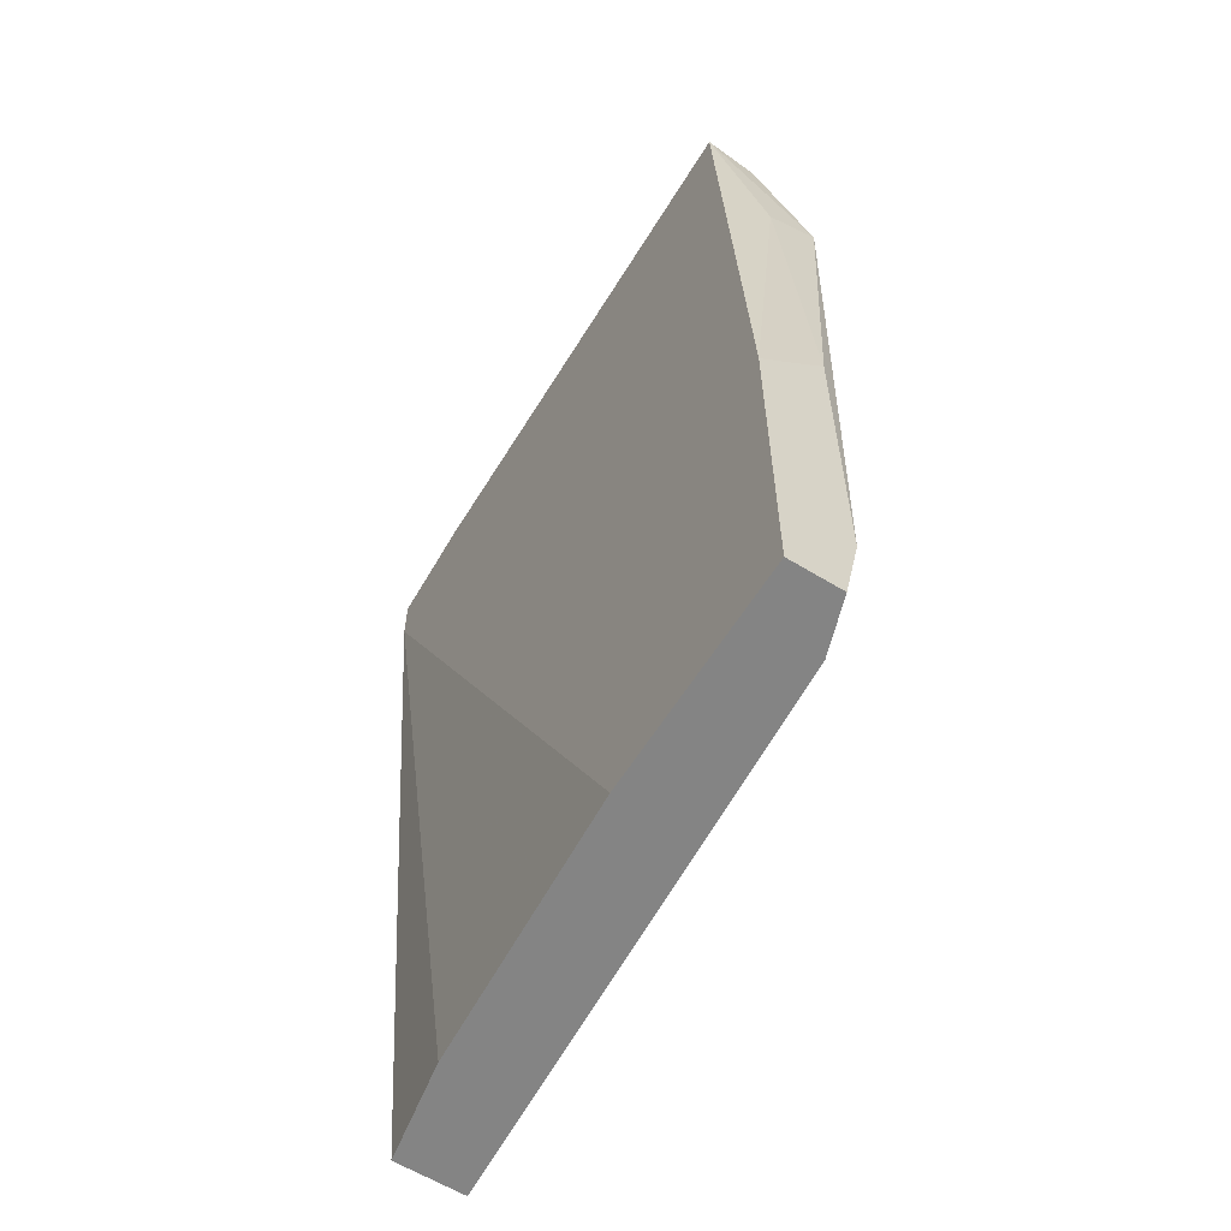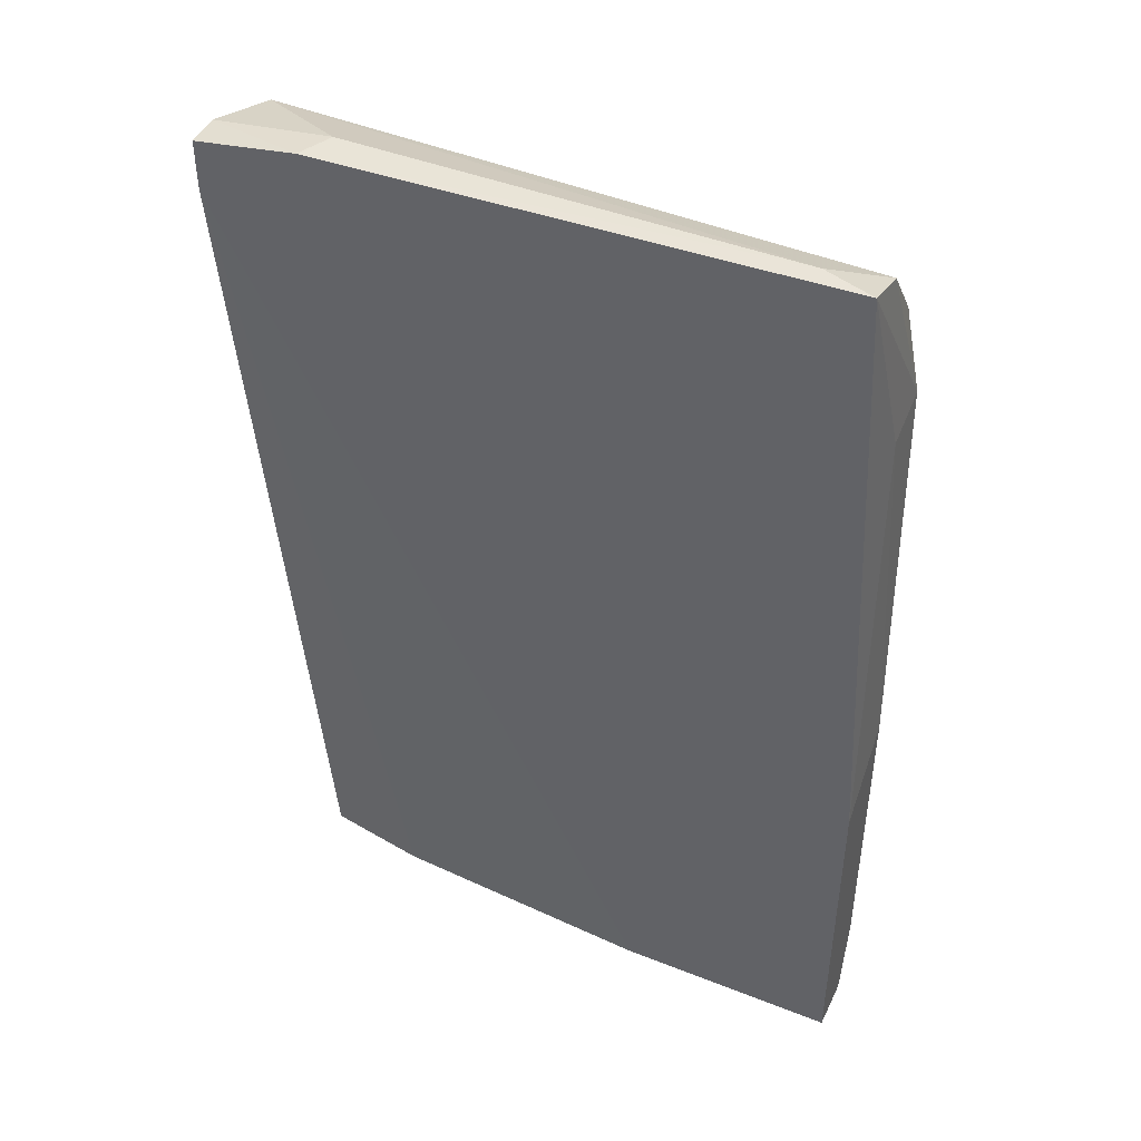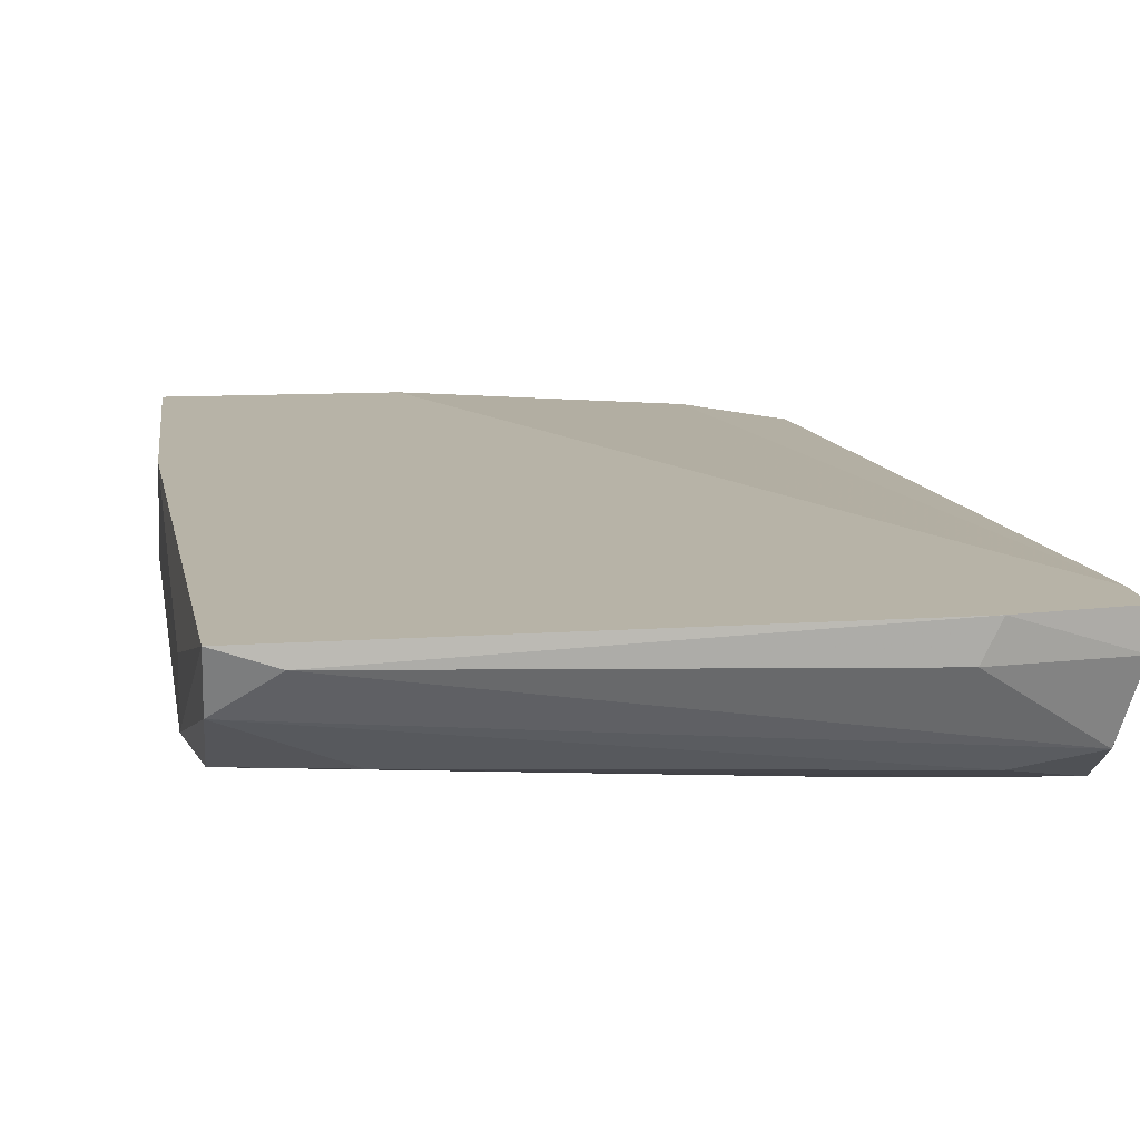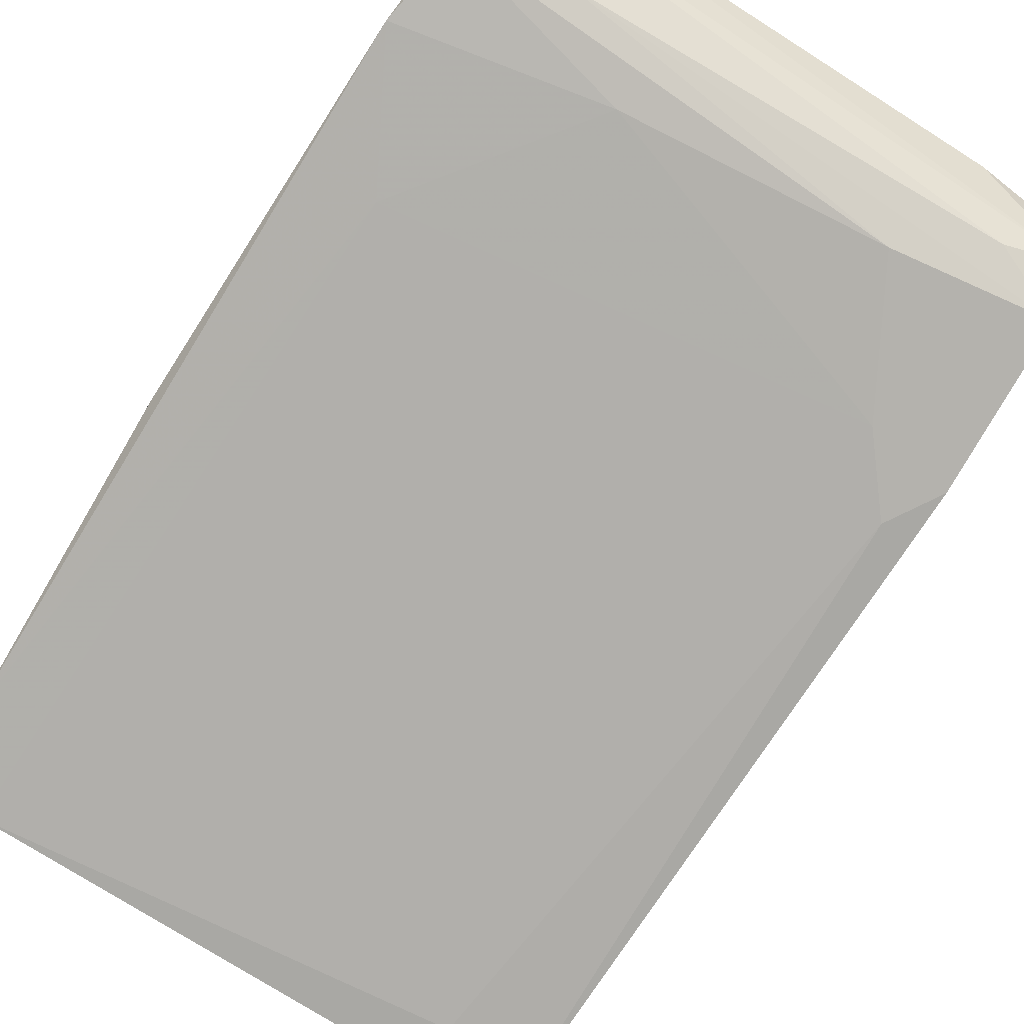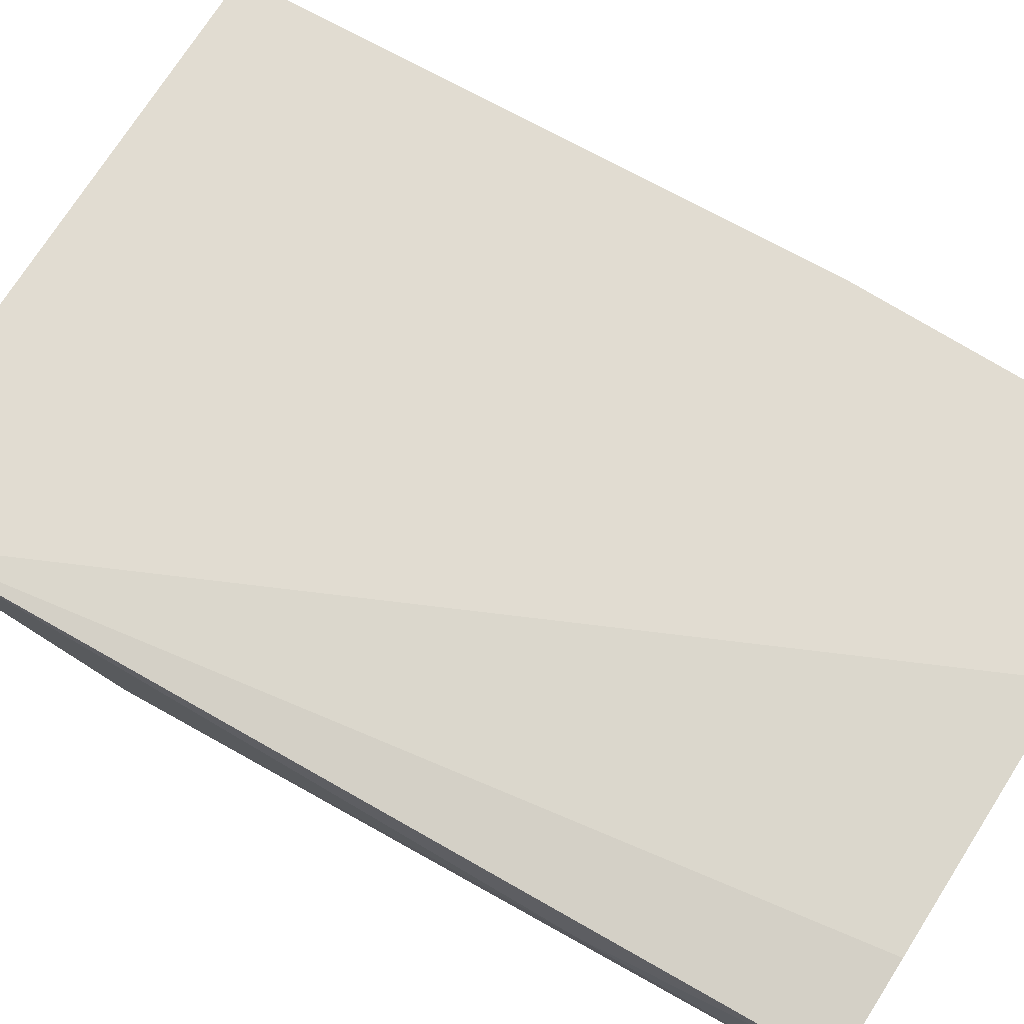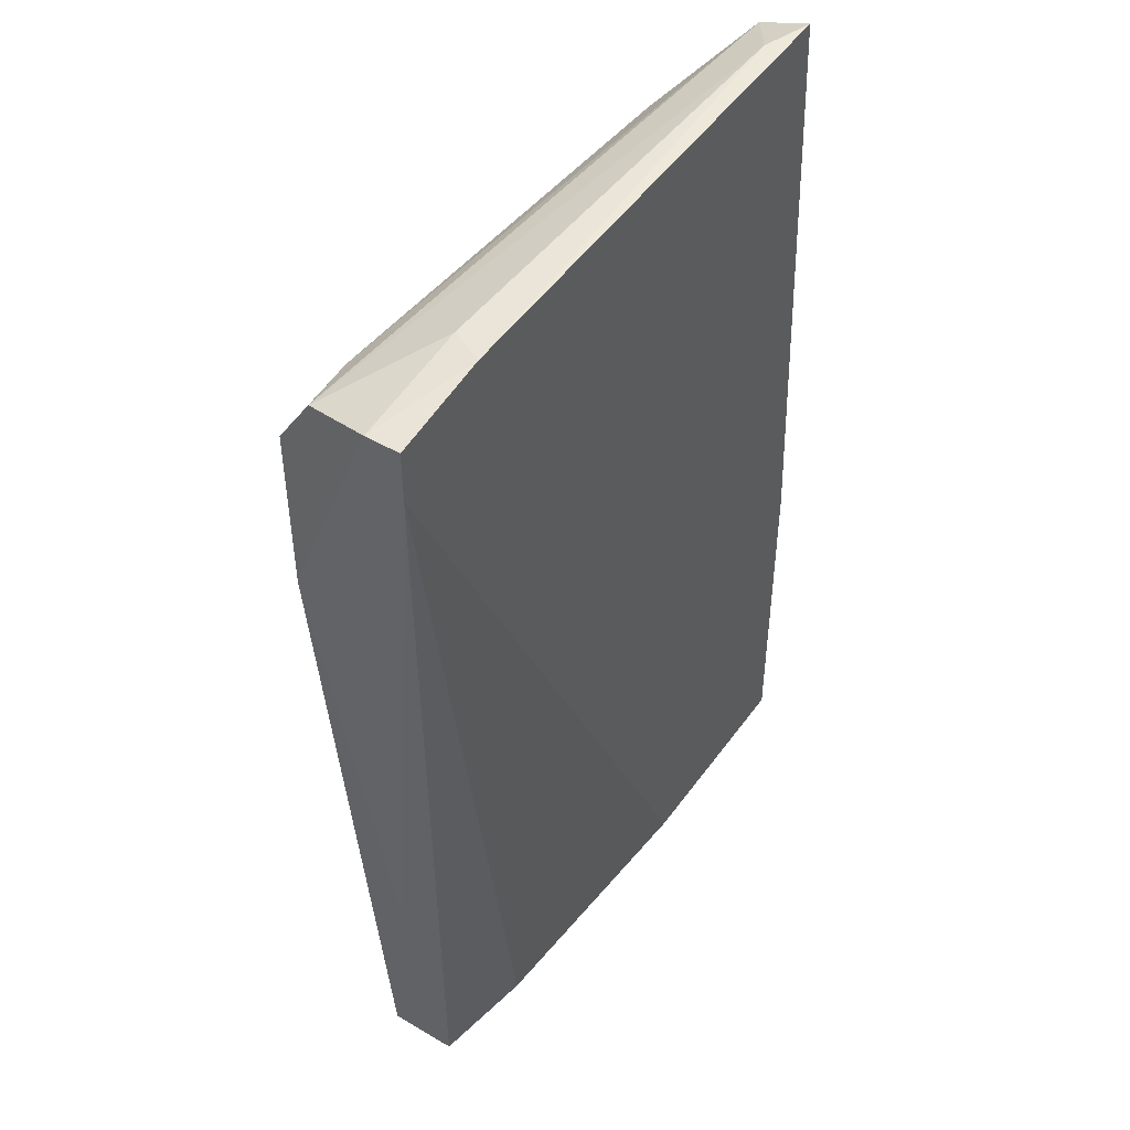
<metadata>
{"format":"obj","ext":"obj","renderer":"f3d","projection":"perspective","resolution":1024,"background":"white","views":[{"elev":-61.3,"azim":-121.9,"up":"+Z"},{"elev":45.7,"azim":-155.5,"up":"+Z"},{"elev":12.6,"azim":-7.3,"up":"+Y"},{"elev":-79.6,"azim":-30.3,"up":"+Y"},{"elev":69.2,"azim":122.7,"up":"+Y"},{"elev":47.0,"azim":123.7,"up":"+Z"}]}
</metadata>
<code>
v -0.005038 -0.03331 0.04062
v 0.01305 -0.03017 0.04297
v -0.00897 -0.03174 -0.001067
v -0.007393 -0.03331 0.0296
v -0.007393 -0.02938 0.04377
v 0.01383 -0.0286 0.04297
v 0.01383 -0.03489 0.03197
v 0.01148 -0.02938 -0.001067
v 0.01777 -0.03331 0.0414
v 0.01777 -0.03489 0.03904
v 0.01777 -0.03489 0.03118
v -0.01054 -0.03331 0.03589
v -0.01054 -0.03096 0.03511
v 0.01462 -0.0341 0.04062
v 0.0162 -0.03331 -0.001067
v 0.0162 -0.03017 -0.001067
v 0.0162 -0.03489 0.02881
v 0.01226 -0.03331 0.001294
v -0.009757 -0.0286 0.04377
v -0.009757 -0.03331 0.03983
v -0.009757 -0.03096 0.04297
v 0.01069 -0.03489 0.03825
v 0.01856 -0.0286 0.03983
v 0.01856 -0.0286 0.04219
v 0.01856 -0.03017 0.04219
v -0.01133 -0.0286 -0.001067
v -0.01133 -0.0286 0.01467
v -0.01133 -0.03096 -0.001067
v -0.01133 -0.03174 0.00287
v -0.01133 -0.03174 0.01781
v -0.001106 -0.0286 -0.001067
v -0.001106 -0.0341 0.03747
v 0.01698 -0.03174 0.009948
f 3 29 28
f 6 24 26
f 6 26 19
f 15 26 16
f 26 24 31
f 16 26 31
f 26 15 3
f 4 29 3
f 7 4 3
f 16 31 8
f 29 4 12
f 19 12 21
f 12 20 21
f 19 26 27
f 26 29 27
f 10 7 11
f 31 24 23
f 16 8 23
f 8 31 23
f 3 15 18
f 7 3 18
f 7 10 22
f 21 20 1
f 22 10 1
f 20 22 1
f 15 16 33
f 11 15 33
f 16 23 33
f 23 11 33
f 29 12 30
f 27 29 30
f 15 11 17
f 11 7 17
f 18 15 17
f 7 18 17
f 4 7 32
f 12 4 32
f 20 12 32
f 22 20 32
f 7 22 32
f 10 9 14
f 9 21 14
f 1 10 14
f 21 1 14
f 6 19 5
f 19 21 5
f 21 9 5
f 2 6 5
f 9 2 5
f 24 6 25
f 9 10 25
f 10 11 25
f 23 24 25
f 11 23 25
f 6 2 25
f 2 9 25
f 12 19 13
f 19 27 13
f 30 12 13
f 27 30 13
f 29 26 28
f 26 3 28

</code>
